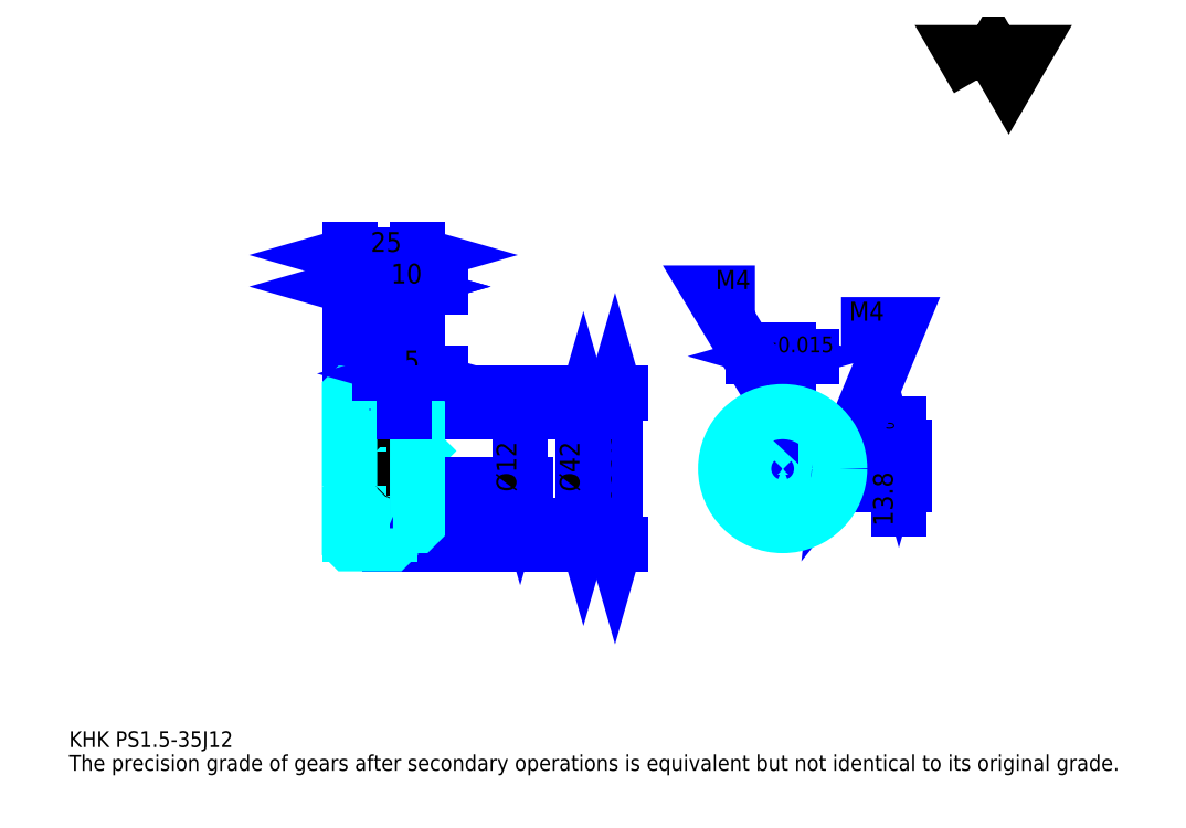
<metadata>
{"format":"dxf","ext":"dxf","renderer":"ezdxf+matplotlib","layout":"modelspace","background":"white","min_lineweight":24,"dpi":150}
</metadata>
<code>
0
SECTION
2
ENTITIES
0
TEXT
8
0
10
14.57
20
16.02
40
5.826
41
1
1
KHK PS1.5-35J12
7
KANJI
50
0
51
0
0
TEXT
8
0
10
14.57
20
7.283
40
5.826
41
1
1
The precision grade of gears after secondary operations is equivalent but not identical to its original grade.
7
KANJI
50
0
51
0
0
TEXT
8
0
10
14.57
20
262.2
40
6.554
41
1
1

7
KANJI
50
0
51
0
0
POLYLINE
8
0
66
     1
70
     2
0
VERTEX
8
0
10
349.6
20
262.2
0
VERTEX
8
0
10
343.9
20
272
0
VERTEX
8
0
10
366.6
20
272
0
VERTEX
8
0
10
360.9
20
262.2
0
VERTEX
8
0
10
355.2
20
272
0
VERTEX
8
0
10
349.6
20
262.2
0
SEQEND
0
LINE
8
0
10
215.8
20
146.5
11
215.8
21
90.96
0
POLYLINE
8
0
66
     1
70
     2
0
VERTEX
8
0
10
217.3
20
141.4
0
VERTEX
8
0
10
215.8
20
146.5
0
VERTEX
8
0
10
214.3
20
141.4
0
SEQEND
0
POLYLINE
8
0
66
     1
70
     2
0
VERTEX
8
0
10
214.3
20
96.05
0
VERTEX
8
0
10
215.8
20
90.96
0
VERTEX
8
0
10
217.3
20
96.05
0
SEQEND
0
LINE
8
0
10
143
20
146.5
11
218
21
146.5
0
LINE
8
0
10
143
20
90.96
11
218
21
90.96
0
TEXT
8
0
10
214.3
20
105.4
40
7.283
41
1
1
%%c55.5
7
KANJI
50
90
51
0
0
LINE
8
DASHDOT
10
113.6
20
145
11
137.3
21
145
0
LINE
8
DASHDOT
10
113.6
20
92.46
11
137.3
21
92.46
0
LINE
8
DASHDOT
10
113.6
20
118.7
11
147.3
21
118.7
0
LINE
8
0
10
133
20
146.4
11
133
21
146.5
0
LINE
8
0
10
118
20
146.4
11
118
21
146.5
0
LINE
8
0
10
134
20
139.7
11
143
21
139.7
0
LINE
8
0
10
134
20
97.71
11
143
21
97.71
0
LINE
8
0
10
132.9
20
146.5
11
143
21
146.5
0
LINE
8
0
10
132.9
20
90.96
11
143
21
90.96
0
LINE
8
0
10
118
20
143.1
11
133
21
143.1
0
LINE
8
0
10
118
20
94.33
11
133
21
94.33
0
LINE
8
0
10
142.5
20
112.7
11
143
21
112.2
0
LINE
8
0
10
142.5
20
124.7
11
143
21
125.2
0
LINE
8
0
10
118.5
20
124.7
11
118.5
21
112.7
0
POLYLINE
8
0
66
     1
70
     2
0
VERTEX
8
0
10
118
20
112.2
0
VERTEX
8
0
10
118.5
20
112.7
0
VERTEX
8
0
10
142.5
20
112.7
0
VERTEX
8
0
10
142.5
20
124.7
0
VERTEX
8
0
10
118.5
20
124.7
0
VERTEX
8
0
10
118
20
125.2
0
SEQEND
0
ARC
8
0
10
134
20
140.7
40
1
50
180
51
270
0
ARC
8
0
10
134
20
96.71
40
1
50
90
51
180
0
LINE
8
0
10
143
20
139.2
11
143
21
146.5
0
LINE
8
0
10
118
20
185.8
11
133
21
185.8
0
POLYLINE
8
0
66
     1
70
     2
0
VERTEX
8
0
10
123.1
20
187.2
0
VERTEX
8
0
10
118
20
185.8
0
VERTEX
8
0
10
123.1
20
184.3
0
SEQEND
0
POLYLINE
8
0
66
     1
70
     2
0
VERTEX
8
0
10
127.9
20
184.3
0
VERTEX
8
0
10
133
20
185.8
0
VERTEX
8
0
10
127.9
20
187.2
0
SEQEND
0
LINE
8
0
10
133
20
146.5
11
133
21
188
0
TEXT
8
0
10
120.7
20
186.9
40
7.283
41
1
1
15
7
KANJI
50
0
51
0
0
LINE
8
0
10
118
20
197.4
11
143
21
197.4
0
POLYLINE
8
0
66
     1
70
     2
0
VERTEX
8
0
10
123.1
20
198.9
0
VERTEX
8
0
10
118
20
197.4
0
VERTEX
8
0
10
123.1
20
196
0
SEQEND
0
POLYLINE
8
0
66
     1
70
     2
0
VERTEX
8
0
10
137.9
20
196
0
VERTEX
8
0
10
143
20
197.4
0
VERTEX
8
0
10
137.9
20
198.9
0
SEQEND
0
LINE
8
0
10
118
20
146.5
11
118
21
199.6
0
LINE
8
0
10
143
20
146.5
11
143
21
199.6
0
TEXT
8
0
10
125.7
20
198.6
40
7.283
41
1
1
25
7
KANJI
50
0
51
0
0
LINE
8
0
10
151.7
20
185.8
11
124.2
21
185.8
0
POLYLINE
8
0
66
     1
70
     2
0
VERTEX
8
0
10
127.9
20
184.3
0
VERTEX
8
0
10
133
20
185.8
0
VERTEX
8
0
10
127.9
20
187.2
0
SEQEND
0
POLYLINE
8
0
66
     1
70
     2
0
VERTEX
8
0
10
148.1
20
187.2
0
VERTEX
8
0
10
143
20
185.8
0
VERTEX
8
0
10
148.1
20
184.3
0
SEQEND
0
TEXT
8
0
10
133.2
20
186.9
40
7.283
41
1
1
10
7
KANJI
50
0
51
0
0
LINE
8
0
10
204.2
20
139.7
11
204.2
21
97.71
0
POLYLINE
8
0
66
     1
70
     2
0
VERTEX
8
0
10
205.6
20
134.6
0
VERTEX
8
0
10
204.2
20
139.7
0
VERTEX
8
0
10
202.7
20
134.6
0
SEQEND
0
POLYLINE
8
0
66
     1
70
     2
0
VERTEX
8
0
10
202.7
20
102.8
0
VERTEX
8
0
10
204.2
20
97.71
0
VERTEX
8
0
10
205.6
20
102.8
0
SEQEND
0
LINE
8
0
10
143
20
139.7
11
206.3
21
139.7
0
LINE
8
0
10
143
20
97.71
11
206.3
21
97.71
0
TEXT
8
0
10
202.7
20
110.1
40
7.283
41
1
1
%%c42
7
KANJI
50
90
51
0
0
LINE
8
DASHDOT
10
277.6
20
147
11
277.6
21
93.34
0
LINE
8
DASHDOT
10
252.2
20
118.7
11
303
21
118.7
0
LINE
8
0
10
288.3
20
160.1
11
266.8
21
160.1
0
POLYLINE
8
0
66
     1
70
     2
0
VERTEX
8
0
10
270.5
20
158.6
0
VERTEX
8
0
10
275.6
20
160.1
0
VERTEX
8
0
10
270.5
20
161.6
0
SEQEND
0
POLYLINE
8
0
66
     1
70
     2
0
VERTEX
8
0
10
284.7
20
161.6
0
VERTEX
8
0
10
279.6
20
160.1
0
VERTEX
8
0
10
284.7
20
158.6
0
SEQEND
0
LINE
8
0
10
275.6
20
126.5
11
275.6
21
162.3
0
LINE
8
0
10
279.6
20
126.5
11
279.6
21
162.3
0
TEXT
8
0
10
262.6
20
161.6
40
7.283
41
1
1
4
7
KANJI
50
0
51
0
0
TEXT
8
0
10
269.8
20
161.6
40
5.826
41
1
1
%%p0.015
7
KANJI
50
0
51
0
0
LINE
8
0
10
320.4
20
104
11
320.4
21
135.2
0
POLYLINE
8
0
66
     1
70
     2
0
VERTEX
8
0
10
319
20
131.6
0
VERTEX
8
0
10
320.4
20
126.5
0
VERTEX
8
0
10
321.9
20
131.6
0
SEQEND
0
POLYLINE
8
0
66
     1
70
     2
0
VERTEX
8
0
10
321.9
20
107.6
0
VERTEX
8
0
10
320.4
20
112.7
0
VERTEX
8
0
10
319
20
107.6
0
SEQEND
0
LINE
8
0
10
279.6
20
126.5
11
322.6
21
126.5
0
LINE
8
0
10
277.6
20
112.7
11
322.6
21
112.7
0
TEXT
8
0
10
318.2
20
97.46
40
7.283
41
1
1
13.8
7
KANJI
50
90
51
0
0
TEXT
8
0
10
318.7
20
129
40
3.641
41
1
1

7
KANJI
50
90
51
0
0
TEXT
8
0
10
314.2
20
129
40
3.641
41
1
1
+
7
KANJI
50
90
51
0
0
TEXT
8
0
10
318.7
20
133.1
40
3.641
41
1
1
0
7
KANJI
50
90
51
0
0
TEXT
8
0
10
314.2
20
133.1
40
3.641
41
1
1
0.1
7
KANJI
50
90
51
0
0
ARC
8
0
10
277.6
20
118.7
40
6
50
109.5
51
70.53
0
POLYLINE
8
0
66
     1
70
     2
0
VERTEX
8
0
10
279.6
20
124.4
0
VERTEX
8
0
10
279.6
20
126.5
0
VERTEX
8
0
10
275.6
20
126.5
0
VERTEX
8
0
10
275.6
20
124.4
0
SEQEND
0
LINE
8
0
10
118
20
126.5
11
143
21
126.5
0
POLYLINE
8
DASHDOT
66
     1
70
     2
0
VERTEX
8
DASHDOT
10
138
20
144.1
0
VERTEX
8
DASHDOT
10
138
20
122.1
0
SEQEND
0
POLYLINE
8
0
66
     1
70
     2
0
VERTEX
8
0
10
140
20
139.7
0
VERTEX
8
0
10
140
20
126.5
0
SEQEND
0
POLYLINE
8
0
66
     1
70
     2
0
VERTEX
8
0
10
136
20
139.7
0
VERTEX
8
0
10
136
20
126.5
0
SEQEND
0
POLYLINE
8
0
66
     1
70
     2
0
VERTEX
8
0
10
139.6
20
139.7
0
VERTEX
8
0
10
139.6
20
126.5
0
SEQEND
0
POLYLINE
8
0
66
     1
70
     2
0
VERTEX
8
0
10
136.4
20
139.7
0
VERTEX
8
0
10
136.4
20
126.5
0
SEQEND
0
POLYLINE
8
0
66
     1
70
     2
0
VERTEX
8
0
10
275.6
20
124.4
0
VERTEX
8
0
10
275.6
20
139.6
0
SEQEND
0
POLYLINE
8
0
66
     1
70
     2
0
VERTEX
8
0
10
279.6
20
124.4
0
VERTEX
8
0
10
279.6
20
139.6
0
SEQEND
0
POLYLINE
8
0
66
     1
70
     2
0
VERTEX
8
0
10
276
20
126.5
0
VERTEX
8
0
10
276
20
139.6
0
SEQEND
0
POLYLINE
8
0
66
     1
70
     2
0
VERTEX
8
0
10
279.2
20
126.5
0
VERTEX
8
0
10
279.2
20
139.6
0
SEQEND
0
POLYLINE
8
0
66
     1
70
     2
0
VERTEX
8
0
10
277.6
20
139.7
0
VERTEX
8
0
10
251.4
20
183.4
0
VERTEX
8
0
10
267.4
20
183.4
0
SEQEND
0
POLYLINE
8
0
66
     1
70
     2
0
VERTEX
8
0
10
273.7
20
143.3
0
VERTEX
8
0
10
277.6
20
139.7
0
VERTEX
8
0
10
276.2
20
144.8
0
SEQEND
0
TEXT
8
0
10
252.8
20
184.9
40
6.991
41
1
1
M4
7
KANJI
50
0
51
0
0
CIRCLE
8
0
10
138
20
118.7
40
2
0
CIRCLE
8
0
10
138
20
118.7
40
1.62
0
POLYLINE
8
DASHDOT
66
     1
70
     2
0
VERTEX
8
DASHDOT
10
131.6
20
118.7
0
VERTEX
8
DASHDOT
10
144.3
20
118.7
0
SEQEND
0
POLYLINE
8
DASHDOT
66
     1
70
     2
0
VERTEX
8
DASHDOT
10
138
20
112.3
0
VERTEX
8
DASHDOT
10
138
20
125.1
0
SEQEND
0
LINE
8
DASHDOT
10
138
20
139.7
11
138
21
118.7
0
LINE
8
0
10
138
20
139.7
11
138
21
146.5
0
POLYLINE
8
0
66
     1
70
     2
0
VERTEX
8
0
10
283.2
20
120.7
0
VERTEX
8
0
10
298.5
20
120.7
0
SEQEND
0
POLYLINE
8
0
66
     1
70
     2
0
VERTEX
8
0
10
283.2
20
116.7
0
VERTEX
8
0
10
298.5
20
116.7
0
SEQEND
0
POLYLINE
8
0
66
     1
70
     2
0
VERTEX
8
0
10
283.4
20
120.3
0
VERTEX
8
0
10
298.5
20
120.3
0
SEQEND
0
POLYLINE
8
0
66
     1
70
     2
0
VERTEX
8
0
10
283.4
20
117.1
0
VERTEX
8
0
10
298.5
20
117.1
0
SEQEND
0
POLYLINE
8
0
66
     1
70
     2
0
VERTEX
8
0
10
298.6
20
118.7
0
VERTEX
8
0
10
320.4
20
171.8
0
VERTEX
8
0
10
299.2
20
171.8
0
SEQEND
0
POLYLINE
8
0
66
     1
70
     2
0
VERTEX
8
0
10
299.2
20
124
0
VERTEX
8
0
10
298.6
20
118.7
0
VERTEX
8
0
10
301.9
20
122.9
0
SEQEND
0
TEXT
8
0
10
302.1
20
173.2
40
6.991
41
1
1
M4
7
KANJI
50
0
51
0
0
LINE
8
0
10
180.8
20
124.7
11
180.8
21
112.7
0
POLYLINE
8
0
66
     1
70
     2
0
VERTEX
8
0
10
179.4
20
117.8
0
VERTEX
8
0
10
180.8
20
112.7
0
VERTEX
8
0
10
182.3
20
117.8
0
SEQEND
0
LINE
8
0
10
143
20
112.7
11
183
21
112.7
0
TEXT
8
0
10
179.4
20
110.1
40
7.283
41
1
1
%%c12
7
KANJI
50
90
51
0
0
POLYLINE
8
0
66
     1
70
     2
0
VERTEX
8
0
10
118
20
112.2
0
VERTEX
8
0
10
118
20
91.06
0
VERTEX
8
0
10
118.1
20
90.96
0
VERTEX
8
0
10
132.9
20
90.96
0
VERTEX
8
0
10
133
20
91.06
0
VERTEX
8
0
10
133
20
96.71
0
SEQEND
0
POLYLINE
8
0
66
     1
70
     2
0
VERTEX
8
0
10
134
20
97.71
0
VERTEX
8
0
10
142.5
20
97.71
0
VERTEX
8
0
10
143
20
98.21
0
VERTEX
8
0
10
143
20
139.2
0
VERTEX
8
0
10
142.5
20
139.7
0
VERTEX
8
0
10
134
20
139.7
0
SEQEND
0
POLYLINE
8
0
66
     1
70
     2
0
VERTEX
8
0
10
133
20
140.7
0
VERTEX
8
0
10
133
20
146.4
0
VERTEX
8
0
10
132.9
20
146.5
0
VERTEX
8
0
10
118.1
20
146.5
0
VERTEX
8
0
10
118
20
146.4
0
VERTEX
8
0
10
118
20
112.2
0
SEQEND
0
CIRCLE
8
0
10
277.6
20
118.7
40
21
0
LINE
8
0
10
151.7
20
153.7
11
129.2
21
153.7
0
POLYLINE
8
0
66
     1
70
     2
0
VERTEX
8
0
10
132.9
20
152.3
0
VERTEX
8
0
10
138
20
153.7
0
VERTEX
8
0
10
132.9
20
155.2
0
SEQEND
0
POLYLINE
8
0
66
     1
70
     2
0
VERTEX
8
0
10
148.1
20
155.2
0
VERTEX
8
0
10
143
20
153.7
0
VERTEX
8
0
10
148.1
20
152.3
0
SEQEND
0
LINE
8
0
10
138
20
146.5
11
138
21
155.9
0
TEXT
8
0
10
138.1
20
154.9
40
7.283
41
1
1
5
7
KANJI
50
0
51
0
0
LINE
8
0
10
138
20
139.7
11
138
21
146.5
0
ENDSEC
0
EOF

</code>
